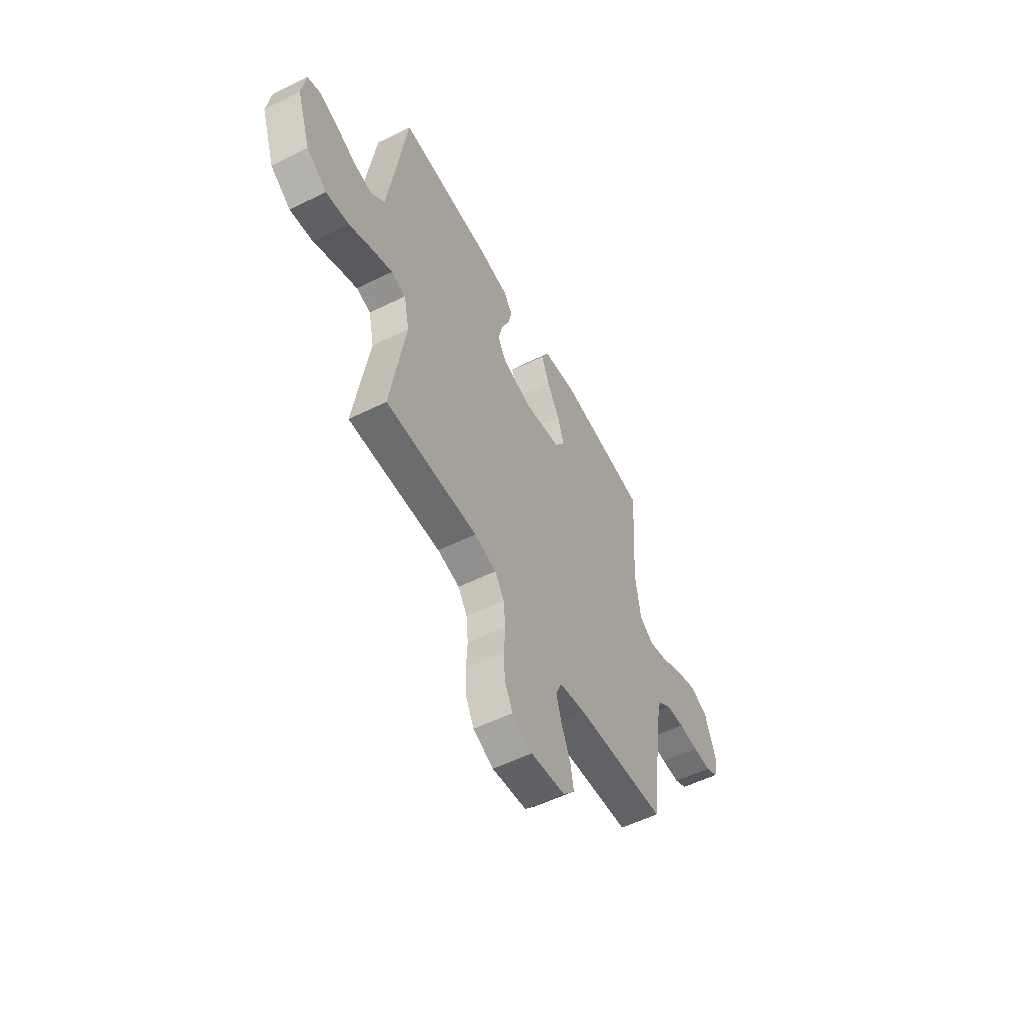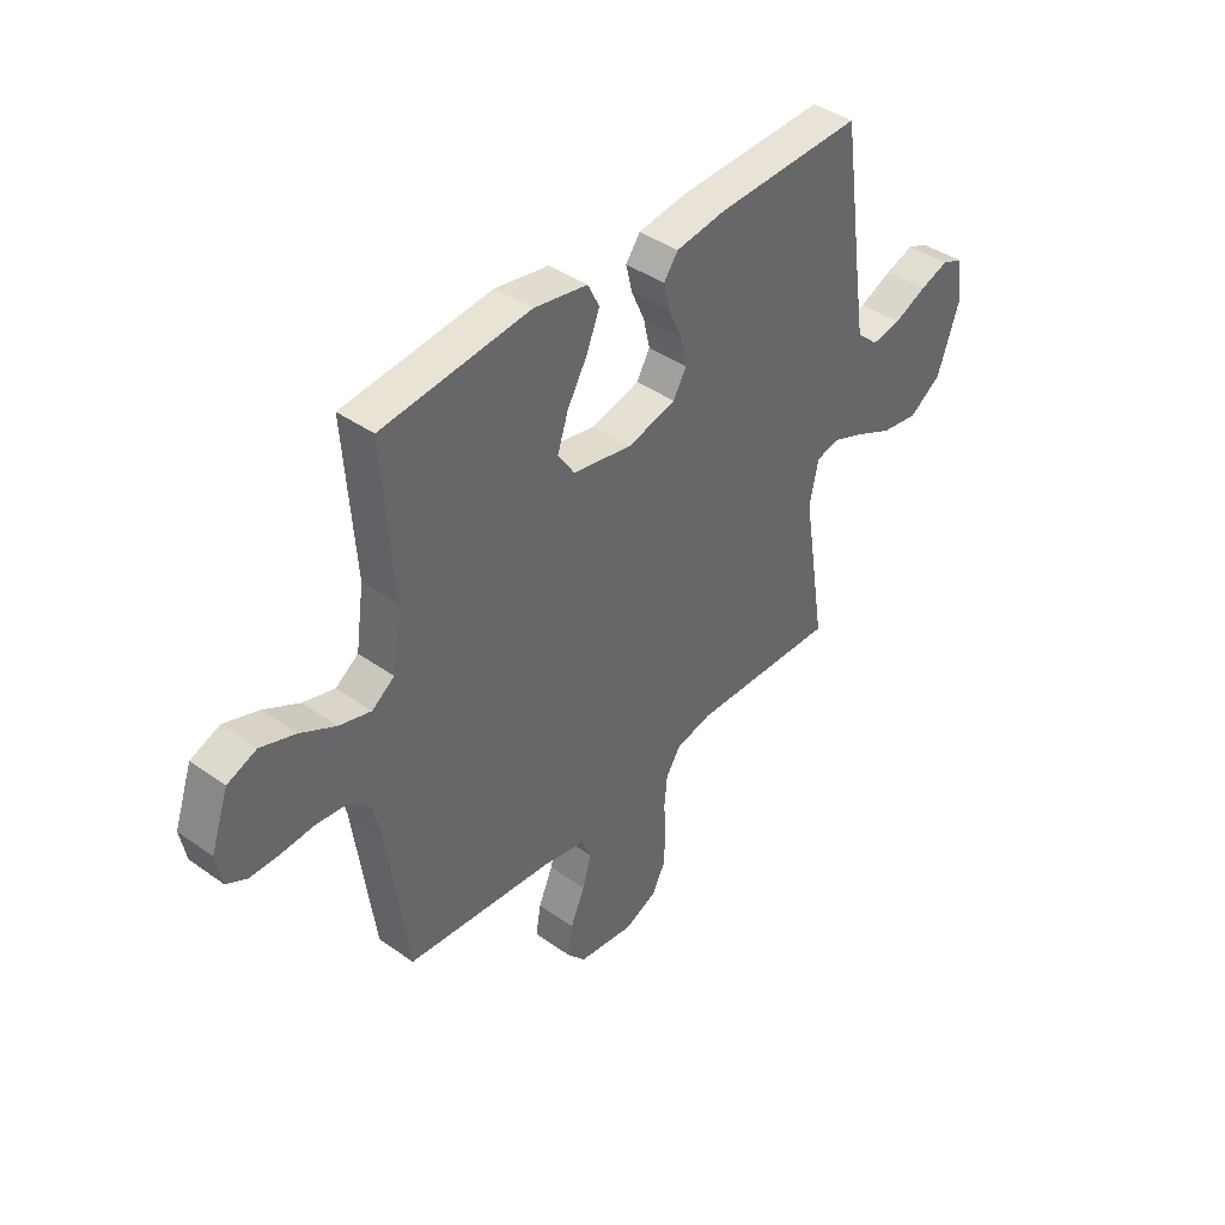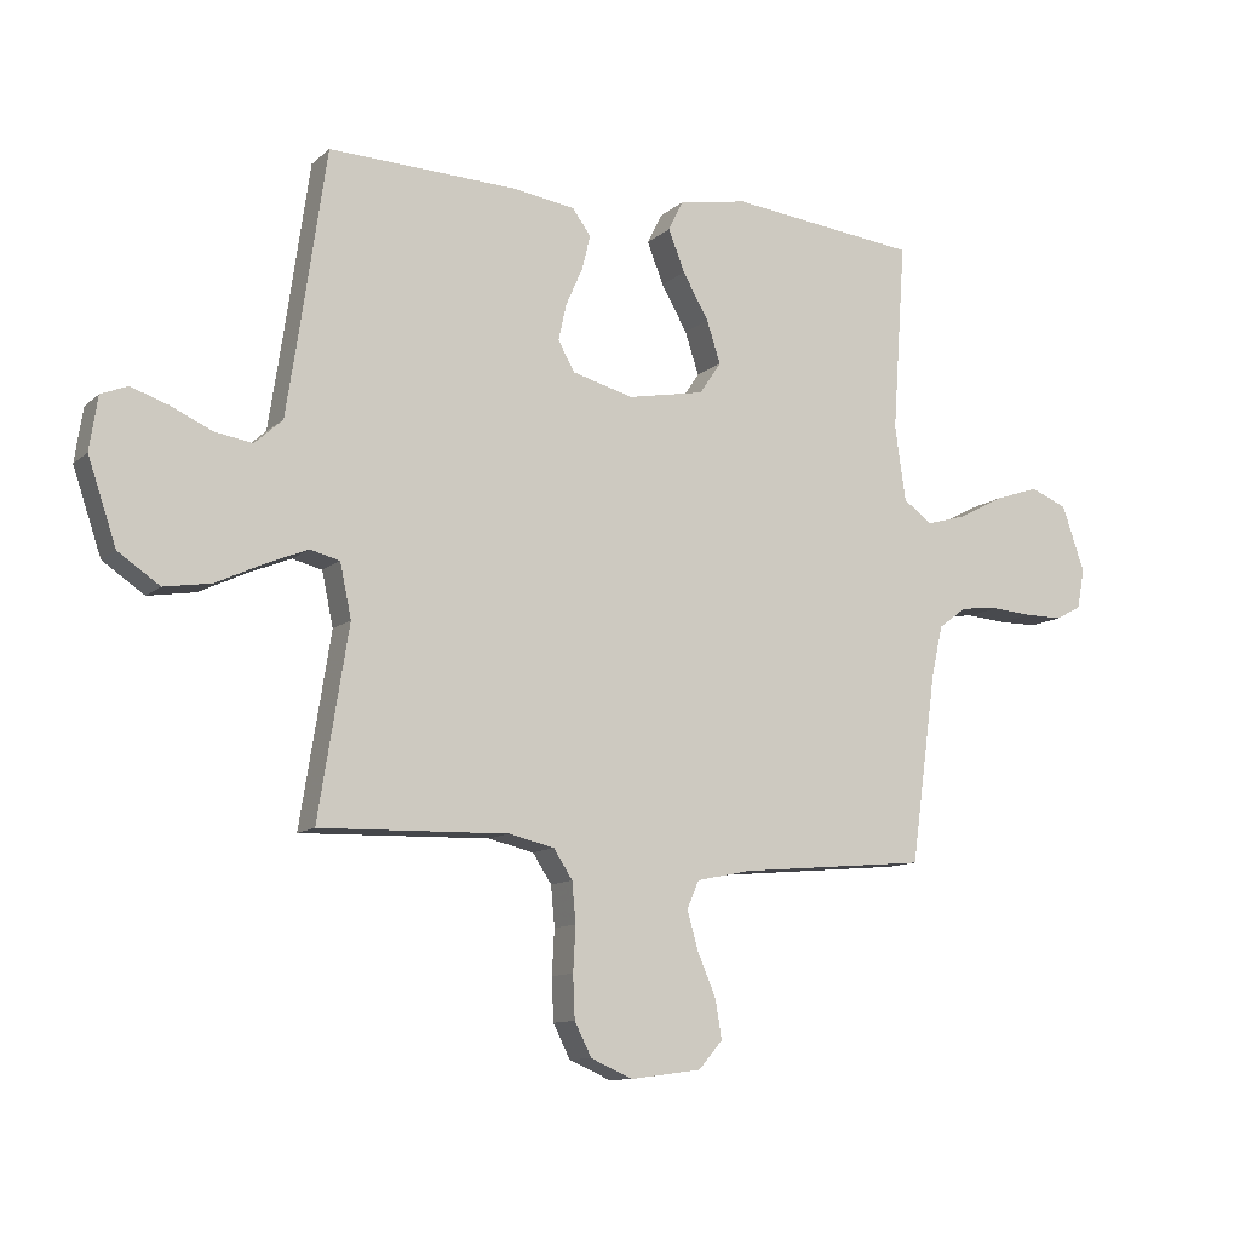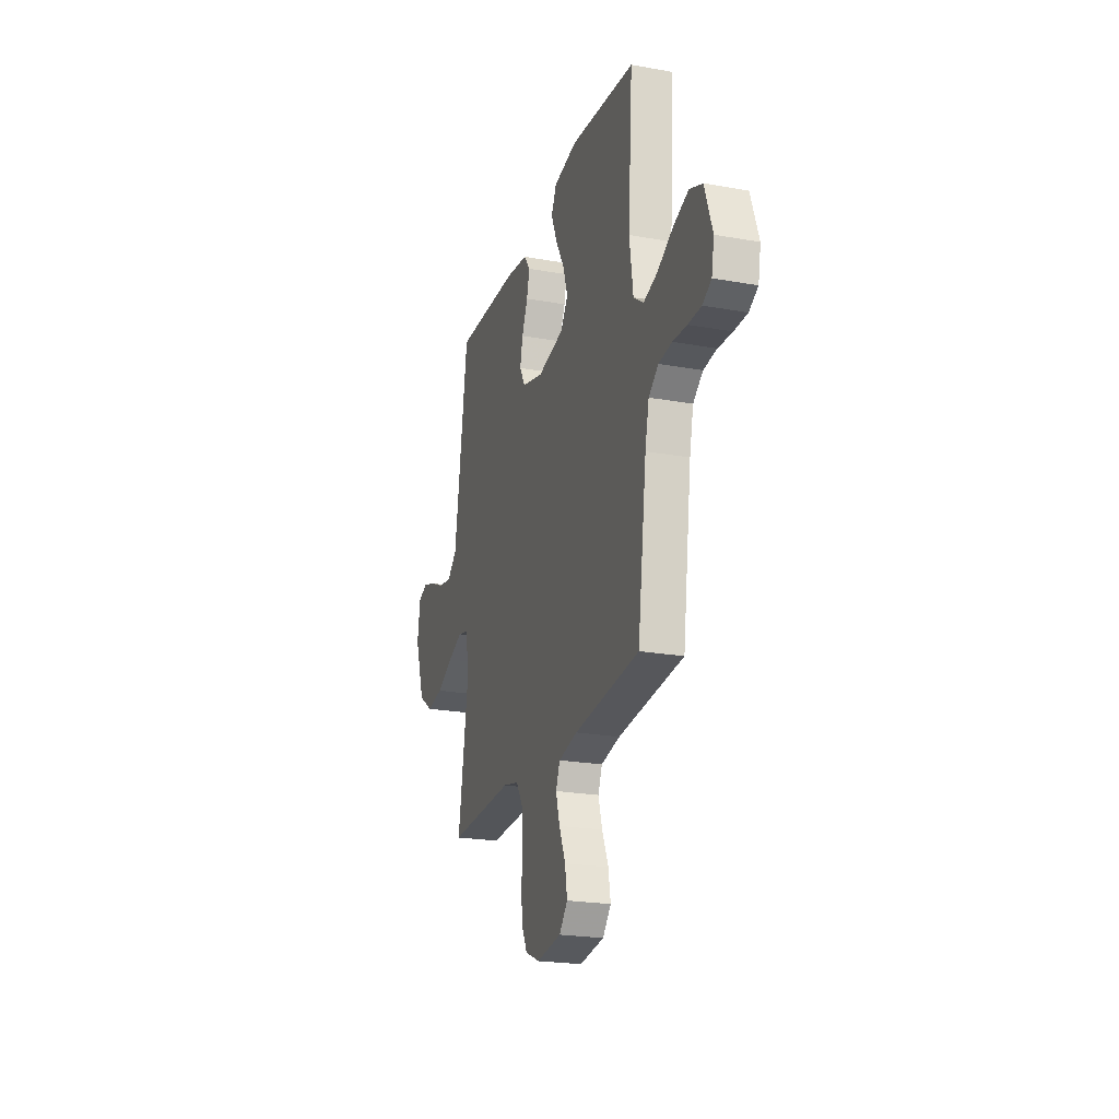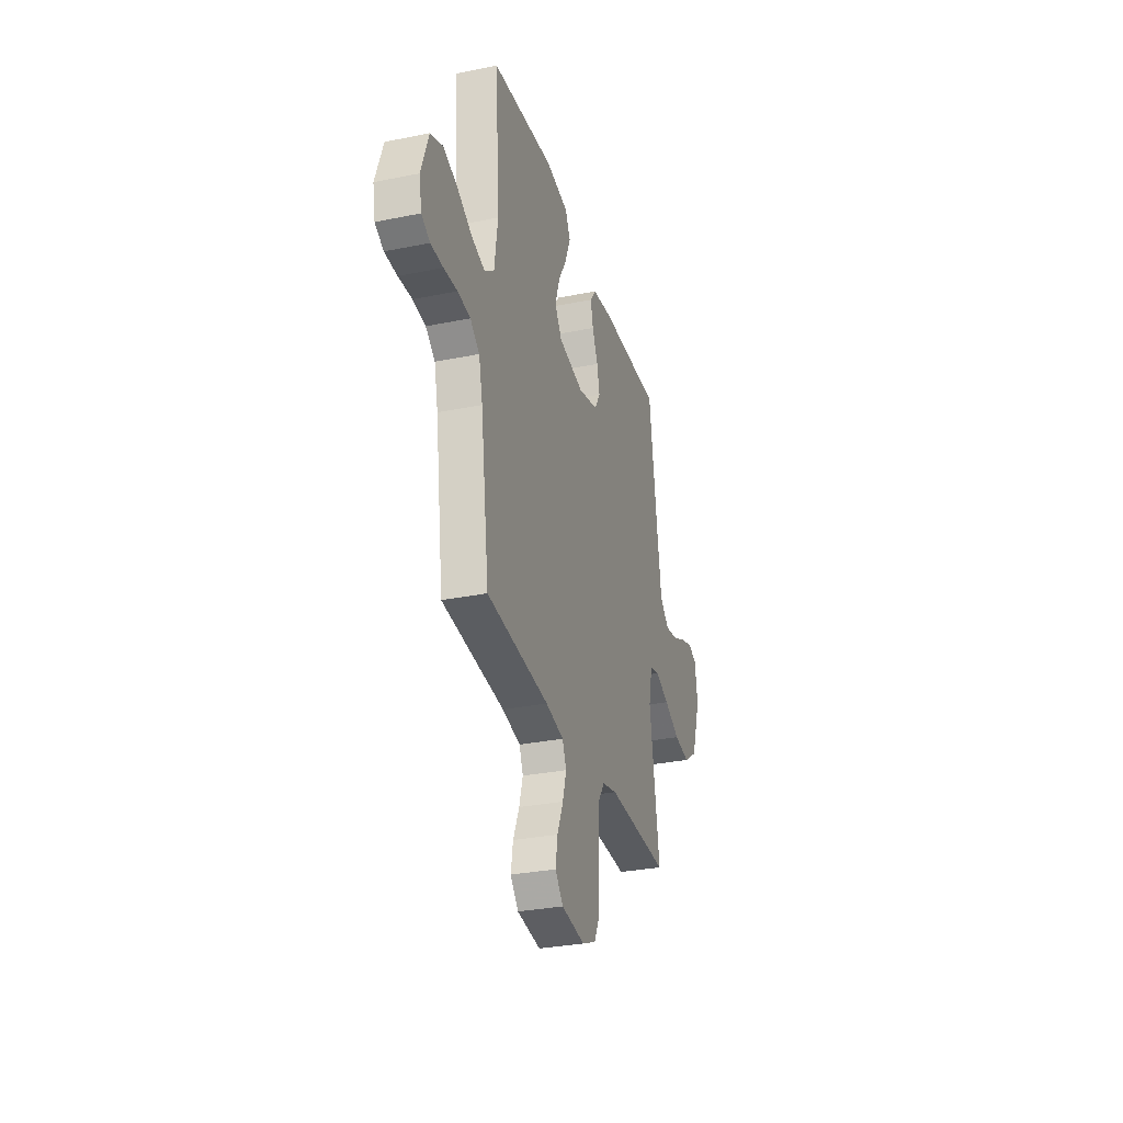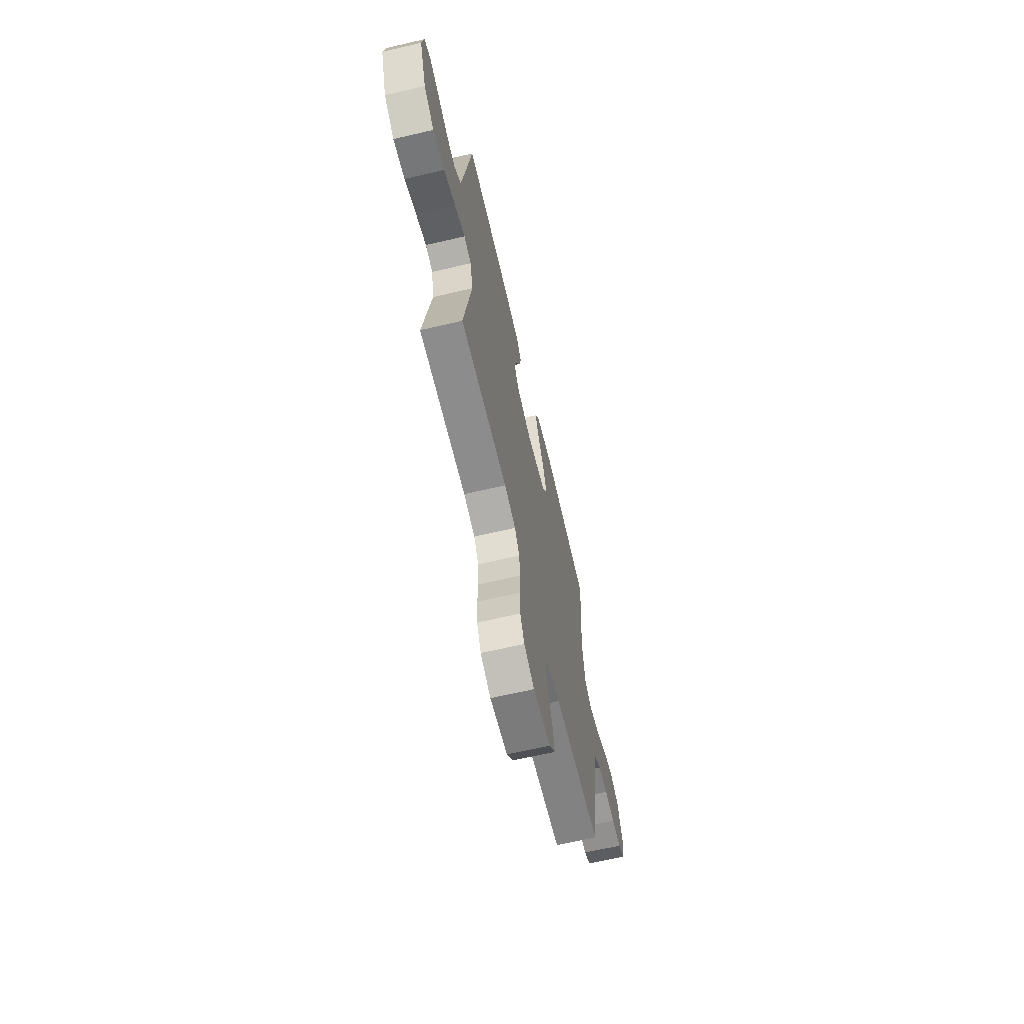
<metadata>
{"format":"obj","ext":"obj","renderer":"f3d","projection":"perspective","resolution":1024,"background":"white","views":[{"elev":-54.9,"azim":-62.4,"up":"+Z"},{"elev":41.2,"azim":130.8,"up":"+Z"},{"elev":-11.0,"azim":-27.5,"up":"+Z"},{"elev":-22.6,"azim":72.8,"up":"+Z"},{"elev":-30.9,"azim":106.2,"up":"+Z"},{"elev":-65.7,"azim":-76.8,"up":"+Z"}]}
</metadata>
<code>
v 0.5 0.07 0.5
v 0.479 0.07 0.2
v 0.496 0.07 0.081
v 0.542 0.07 0.048
v 0.606 0.07 0.066
v 0.678 0.07 0.104
v 0.748 0.07 0.128
v 0.807 0.07 0.104
v 0.843 0.07 0
v 0.831 0.07 -0.063
v 0.79 0.07 -0.085
v 0.73 0.07 -0.085
v 0.665 0.07 -0.08
v 0.604 0.07 -0.086
v 0.559 0.07 -0.12
v 0.541 0.07 -0.2
v 0.5 0.07 -0.5
v 0.2 0.07 -0.527
v 0.113 0.07 -0.545
v 0.094 0.07 -0.59
v 0.112 0.07 -0.652
v 0.141 0.07 -0.72
v 0.151 0.07 -0.781
v 0.113 0.07 -0.825
v 0 0.07 -0.84
v -0.066 0.07 -0.811
v -0.093 0.07 -0.758
v -0.096 0.07 -0.69
v -0.092 0.07 -0.619
v -0.098 0.07 -0.555
v -0.128 0.07 -0.509
v -0.2 0.07 -0.492
v -0.5 0.07 -0.5
v -0.452 0.07 -0.2
v -0.47 0.07 -0.115
v -0.517 0.07 -0.103
v -0.583 0.07 -0.13
v -0.659 0.07 -0.166
v -0.734 0.07 -0.178
v -0.8 0.07 -0.133
v -0.845 0.07 0
v -0.832 0.07 0.085
v -0.79 0.07 0.102
v -0.731 0.07 0.082
v -0.665 0.07 0.052
v -0.605 0.07 0.042
v -0.561 0.07 0.082
v -0.543 0.07 0.2
v -0.5 0.07 0.5
v -0.2 0.07 0.489
v -0.1 0.07 0.474
v -0.071 0.07 0.434
v -0.084 0.07 0.38
v -0.111 0.07 0.319
v -0.124 0.07 0.261
v -0.097 0.07 0.214
v 0 0.07 0.188
v 0.122 0.07 0.211
v 0.156 0.07 0.262
v 0.134 0.07 0.329
v 0.093 0.07 0.401
v 0.067 0.07 0.467
v 0.091 0.07 0.515
v 0.2 0.07 0.534
v 0.5 0 0.5
v 0.479 0 0.2
v 0.496 0 0.081
v 0.542 0 0.048
v 0.606 0 0.066
v 0.678 0 0.104
v 0.748 0 0.128
v 0.807 0 0.104
v 0.843 0 0
v 0.831 0 -0.063
v 0.79 0 -0.085
v 0.73 0 -0.085
v 0.665 0 -0.08
v 0.604 0 -0.086
v 0.559 0 -0.12
v 0.541 0 -0.2
v 0.5 0 -0.5
v 0.2 0 -0.527
v 0.113 0 -0.545
v 0.094 0 -0.59
v 0.112 0 -0.652
v 0.141 0 -0.72
v 0.151 0 -0.781
v 0.113 0 -0.825
v 0 0 -0.84
v -0.066 0 -0.811
v -0.093 0 -0.758
v -0.096 0 -0.69
v -0.092 0 -0.619
v -0.098 0 -0.555
v -0.128 0 -0.509
v -0.2 0 -0.492
v -0.5 0 -0.5
v -0.452 0 -0.2
v -0.47 0 -0.115
v -0.517 0 -0.103
v -0.583 0 -0.13
v -0.659 0 -0.166
v -0.734 0 -0.178
v -0.8 0 -0.133
v -0.845 0 0
v -0.832 0 0.085
v -0.79 0 0.102
v -0.731 0 0.082
v -0.665 0 0.052
v -0.605 0 0.042
v -0.561 0 0.082
v -0.543 0 0.2
v -0.5 0 0.5
v -0.2 0 0.489
v -0.1 0 0.474
v -0.071 0 0.434
v -0.084 0 0.38
v -0.111 0 0.319
v -0.124 0 0.261
v -0.097 0 0.214
v 0 0 0.188
v 0.122 0 0.211
v 0.156 0 0.262
v 0.134 0 0.329
v 0.093 0 0.401
v 0.067 0 0.467
v 0.091 0 0.515
v 0.2 0 0.534
f 63 64 1 2
f 60 61 62 63
f 59 60 63 2
f 58 59 2 3
f 57 58 3 4
f 51 52 53 54
f 51 54 55
f 48 49 50 51
f 47 48 51 55
f 46 47 55 56
f 42 43 44 45
f 40 41 42 45
f 40 45 46
f 37 38 39 40
f 36 37 40 46
f 35 36 46 56
f 32 33 34
f 31 32 34 35
f 26 27 28 29
f 26 29 30
f 25 26 30
f 24 25 30
f 21 22 23 24
f 20 21 24 30
f 19 20 30 31
f 16 17 18
f 15 16 18 19
f 10 11 12 13
f 10 13 14
f 9 10 14
f 8 9 14
f 5 6 7 8
f 4 5 8 14
f 57 4 14 15
f 31 35 56 57
f 15 19 31 57
f 66 65 128 127
f 127 126 125 124
f 66 127 124 123
f 67 66 123 122
f 68 67 122 121
f 118 117 116 115
f 119 118 115
f 115 114 113 112
f 119 115 112 111
f 120 119 111 110
f 109 108 107 106
f 109 106 105 104
f 110 109 104
f 104 103 102 101
f 110 104 101 100
f 120 110 100 99
f 98 97 96
f 99 98 96 95
f 93 92 91 90
f 94 93 90
f 94 90 89
f 94 89 88
f 88 87 86 85
f 94 88 85 84
f 95 94 84 83
f 82 81 80
f 83 82 80 79
f 77 76 75 74
f 78 77 74
f 78 74 73
f 78 73 72
f 72 71 70 69
f 78 72 69 68
f 79 78 68 121
f 121 120 99 95
f 121 95 83 79
f 1 65 66 2
f 2 66 67 3
f 3 67 68 4
f 4 68 69 5
f 5 69 70 6
f 6 70 71 7
f 7 71 72 8
f 8 72 73 9
f 9 73 74 10
f 10 74 75 11
f 11 75 76 12
f 12 76 77 13
f 13 77 78 14
f 14 78 79 15
f 15 79 80 16
f 16 80 81 17
f 17 81 82 18
f 18 82 83 19
f 19 83 84 20
f 20 84 85 21
f 21 85 86 22
f 22 86 87 23
f 23 87 88 24
f 24 88 89 25
f 25 89 90 26
f 26 90 91 27
f 27 91 92 28
f 28 92 93 29
f 29 93 94 30
f 30 94 95 31
f 31 95 96 32
f 32 96 97 33
f 33 97 98 34
f 34 98 99 35
f 35 99 100 36
f 36 100 101 37
f 37 101 102 38
f 38 102 103 39
f 39 103 104 40
f 40 104 105 41
f 41 105 106 42
f 42 106 107 43
f 43 107 108 44
f 44 108 109 45
f 45 109 110 46
f 46 110 111 47
f 47 111 112 48
f 48 112 113 49
f 49 113 114 50
f 50 114 115 51
f 51 115 116 52
f 52 116 117 53
f 53 117 118 54
f 54 118 119 55
f 55 119 120 56
f 56 120 121 57
f 57 121 122 58
f 58 122 123 59
f 59 123 124 60
f 60 124 125 61
f 61 125 126 62
f 62 126 127 63
f 63 127 128 64
f 64 128 65 1

</code>
